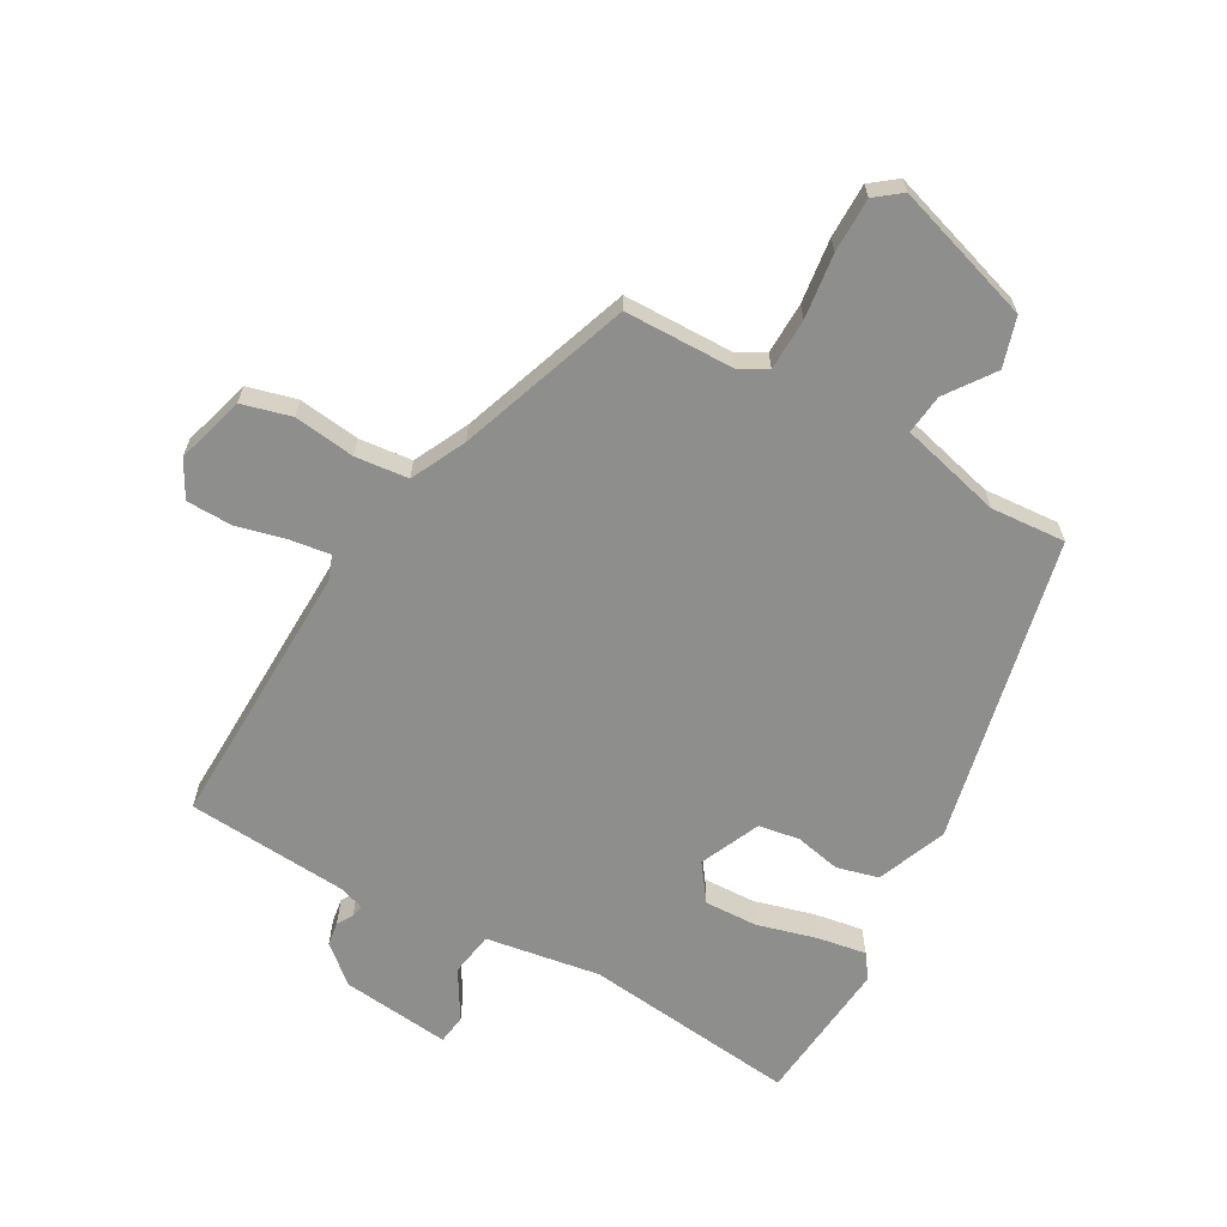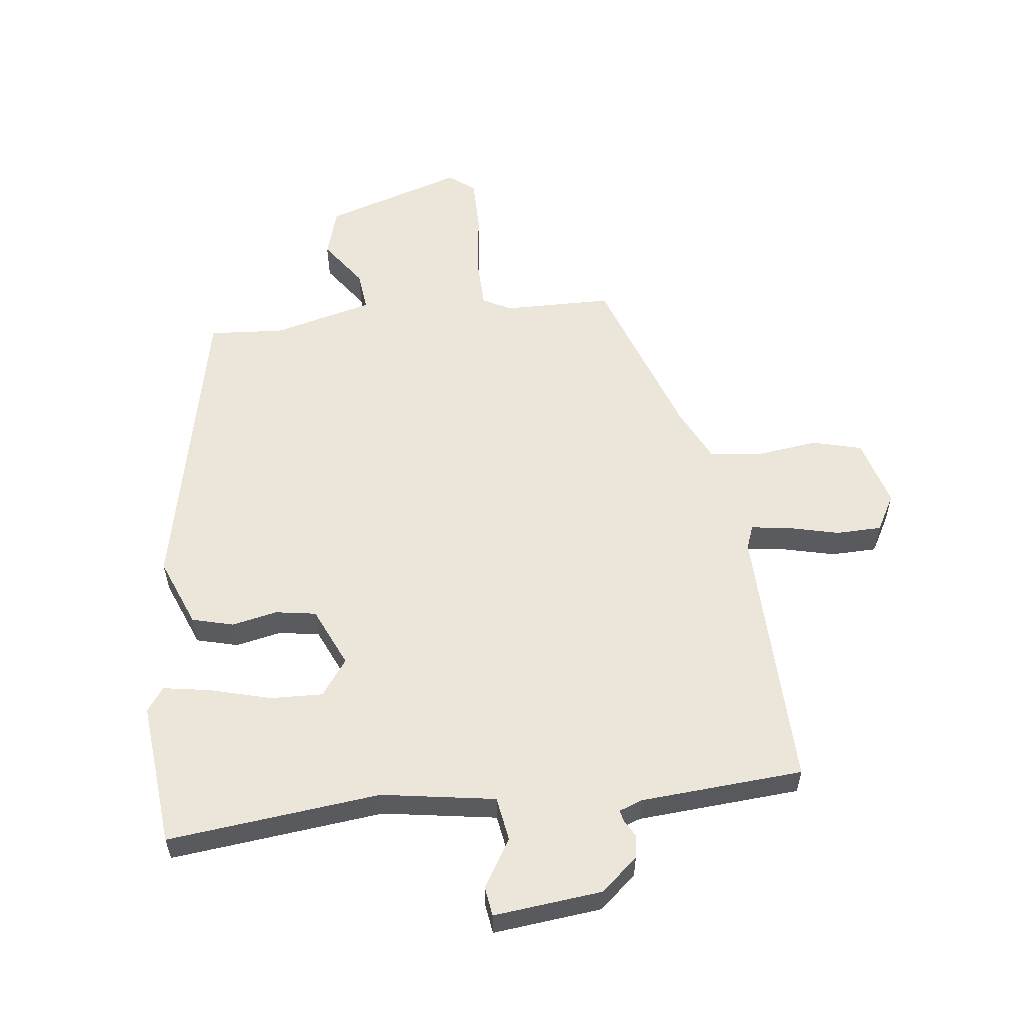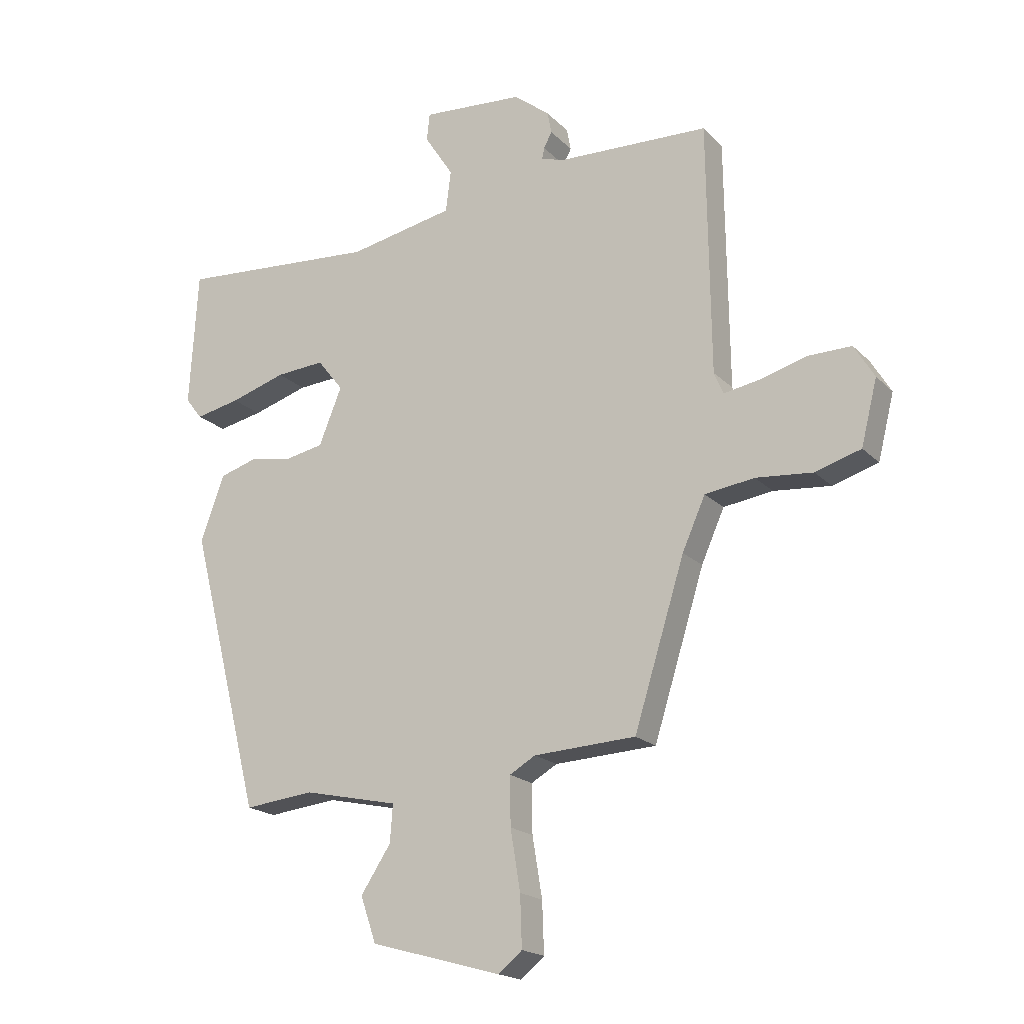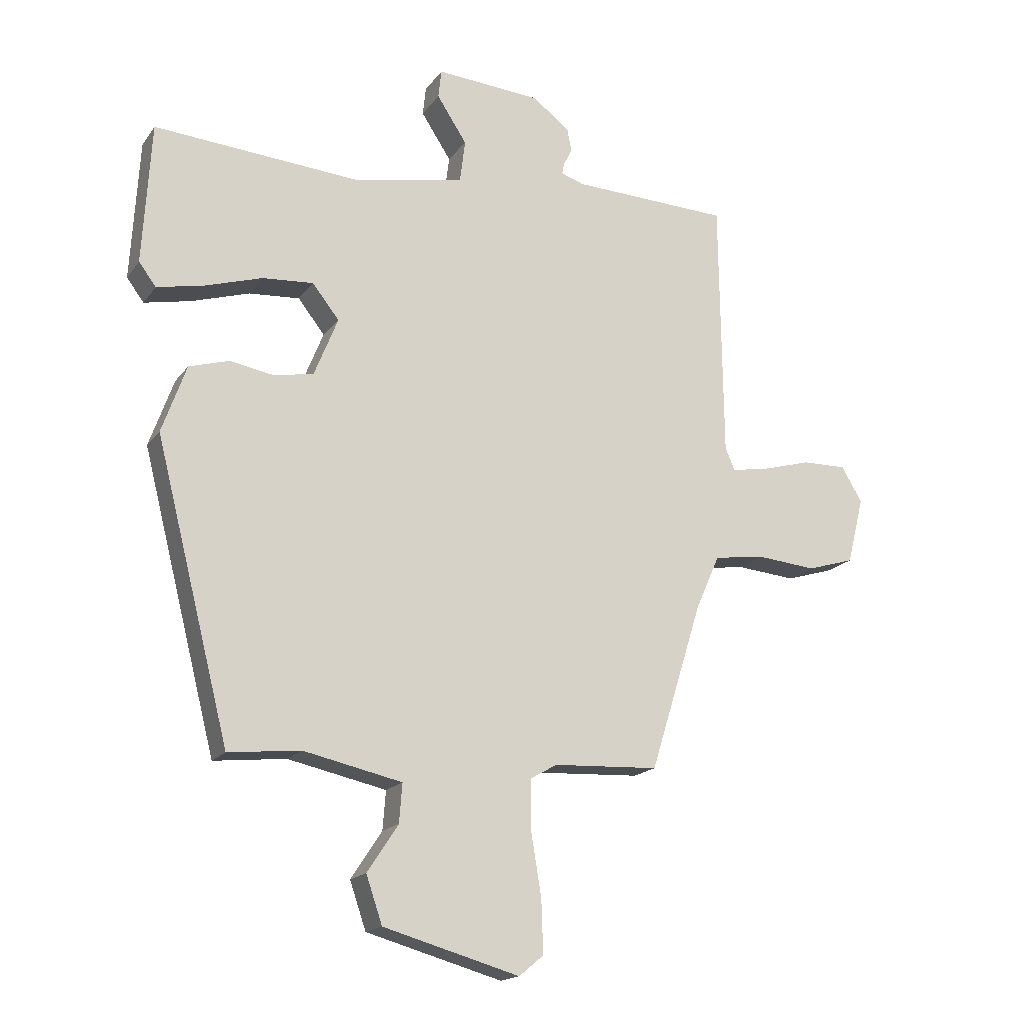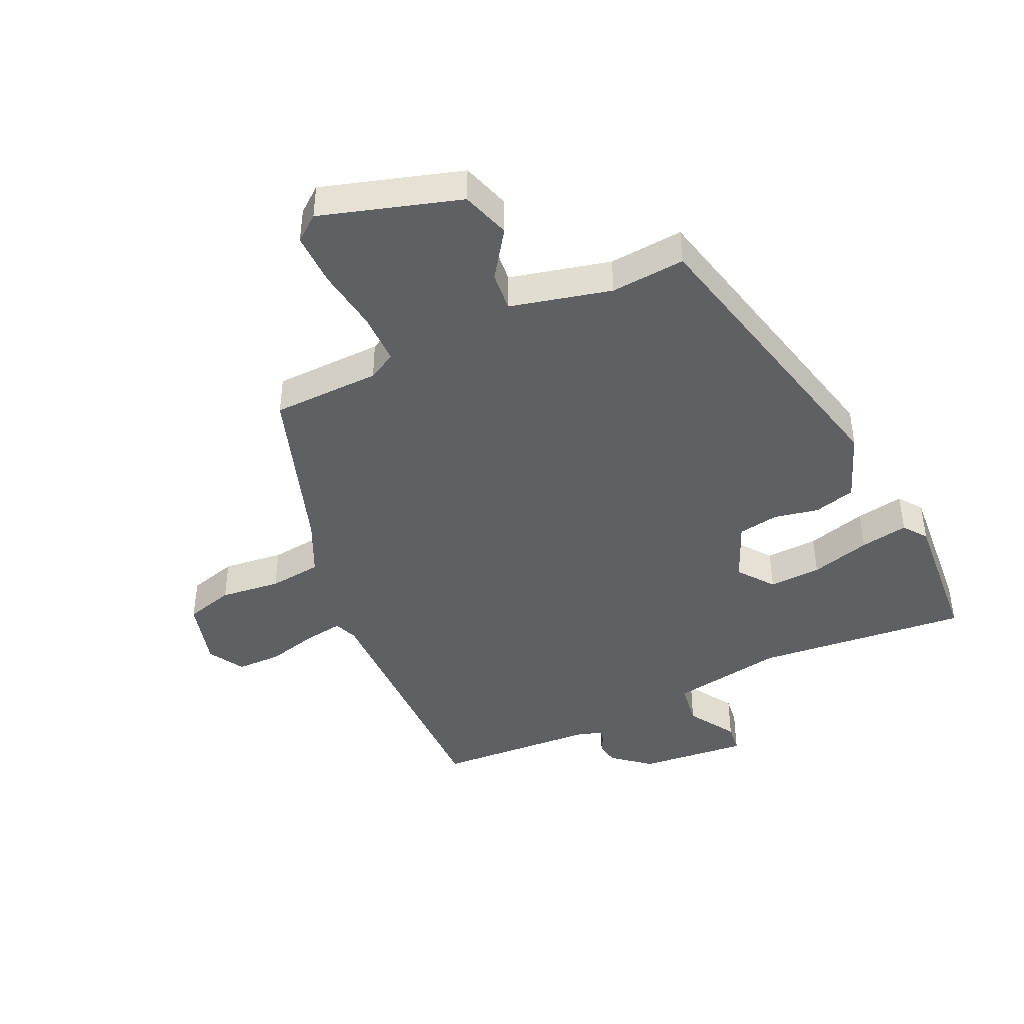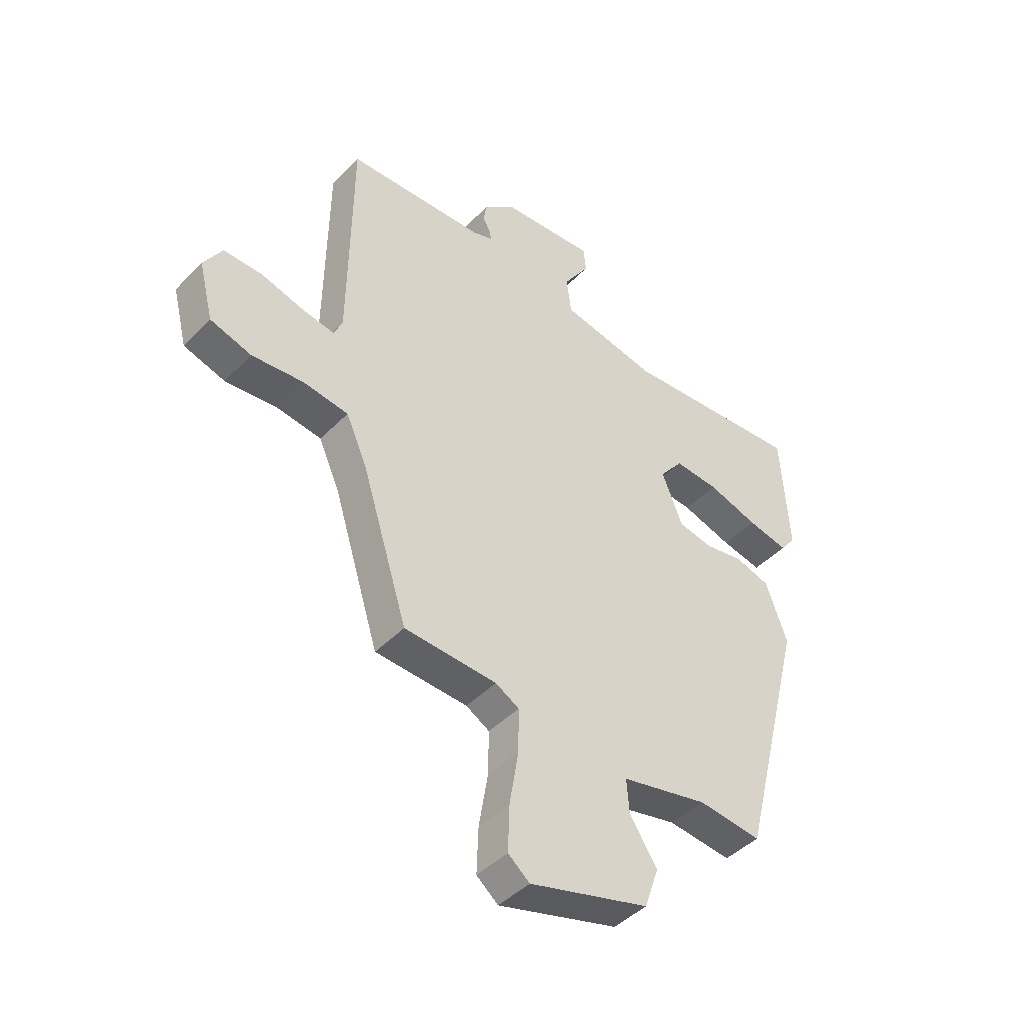
<metadata>
{"format":"obj","ext":"obj","renderer":"f3d","projection":"perspective","resolution":1024,"background":"white","views":[{"elev":-64.9,"azim":148.6,"up":"+Y"},{"elev":56.9,"azim":-8.8,"up":"+Y"},{"elev":-19.0,"azim":29.8,"up":"+Z"},{"elev":-17.4,"azim":-24.3,"up":"+Z"},{"elev":-43.0,"azim":-156.3,"up":"+Y"},{"elev":-44.3,"azim":139.6,"up":"+Z"}]}
</metadata>
<code>
v -0.491 0.07 0.501
v -0.143 0.07 0.475
v 0.041 0.07 0.511
v 0.05 0.07 0.583
v 0 0.07 0.66
v 0.005 0.07 0.708
v 0.182 0.07 0.695
v 0.244 0.07 0.646
v 0.251 0.07 0.608
v 0.237 0.07 0.581
v 0.233 0.07 0.562
v 0.272 0.07 0.549
v 0.537 0.07 0.539
v 0.542 0.07 0.103
v 0.558 0.07 0.065
v 0.621 0.07 0.076
v 0.703 0.07 0.099
v 0.777 0.07 0.1
v 0.812 0.07 0.042
v 0.784 0.07 -0.07
v 0.705 0.07 -0.094
v 0.606 0.07 -0.085
v 0.52 0.07 -0.097
v 0.48 0.07 -0.187
v 0.392 0.07 -0.469
v 0.215 0.07 -0.478
v 0.17 0.07 -0.504
v 0.171 0.07 -0.588
v 0.188 0.07 -0.692
v 0.191 0.07 -0.78
v 0.15 0.07 -0.814
v -0.078 0.07 -0.75
v -0.105 0.07 -0.671
v -0.053 0.07 -0.592
v -0.048 0.07 -0.527
v -0.213 0.07 -0.491
v -0.334 0.07 -0.504
v -0.459 0.07 -0.012
v -0.418 0.07 0.102
v -0.351 0.07 0.122
v -0.277 0.07 0.109
v -0.211 0.07 0.122
v -0.171 0.07 0.221
v -0.216 0.07 0.278
v -0.301 0.07 0.272
v -0.398 0.07 0.242
v -0.476 0.07 0.226
v -0.505 0.07 0.264
v -0.491 0 0.501
v -0.143 0 0.475
v 0.041 0 0.511
v 0.05 0 0.583
v 0 0 0.66
v 0.005 0 0.708
v 0.182 0 0.695
v 0.244 0 0.646
v 0.251 0 0.608
v 0.237 0 0.581
v 0.233 0 0.562
v 0.272 0 0.549
v 0.537 0 0.539
v 0.542 0 0.103
v 0.558 0 0.065
v 0.621 0 0.076
v 0.703 0 0.099
v 0.777 0 0.1
v 0.812 0 0.042
v 0.784 0 -0.07
v 0.705 0 -0.094
v 0.606 0 -0.085
v 0.52 0 -0.097
v 0.48 0 -0.187
v 0.392 0 -0.469
v 0.215 0 -0.478
v 0.17 0 -0.504
v 0.171 0 -0.588
v 0.188 0 -0.692
v 0.191 0 -0.78
v 0.15 0 -0.814
v -0.078 0 -0.75
v -0.105 0 -0.671
v -0.053 0 -0.592
v -0.048 0 -0.527
v -0.213 0 -0.491
v -0.334 0 -0.504
v -0.459 0 -0.012
v -0.418 0 0.102
v -0.351 0 0.122
v -0.277 0 0.109
v -0.211 0 0.122
v -0.171 0 0.221
v -0.216 0 0.278
v -0.301 0 0.272
v -0.398 0 0.242
v -0.476 0 0.226
v -0.505 0 0.264
f 48 1 2
f 47 48 2
f 46 47 2
f 45 46 2
f 44 45 2 3
f 43 44 3
f 42 43 3
f 39 40 41
f 38 39 41
f 37 38 41
f 36 37 41
f 35 36 41 42
f 32 33 34
f 31 32 34
f 30 31 34
f 29 30 34
f 28 29 34
f 27 28 34 35
f 35 42 3
f 27 35 3
f 26 27 3
f 20 21 22
f 19 20 22
f 18 19 22
f 17 18 22
f 16 17 22
f 15 16 22 23
f 14 15 23 24
f 25 26 3
f 24 25 3
f 14 24 3
f 13 14 3
f 12 13 3
f 8 9 10
f 7 8 10
f 6 7 10
f 5 6 10
f 4 5 10
f 11 12 3 4
f 4 10 11
f 50 49 96
f 50 96 95
f 50 95 94
f 50 94 93
f 51 50 93 92
f 51 92 91
f 51 91 90
f 89 88 87
f 89 87 86
f 89 86 85
f 89 85 84
f 90 89 84 83
f 82 81 80
f 82 80 79
f 82 79 78
f 82 78 77
f 82 77 76
f 83 82 76 75
f 51 90 83
f 51 83 75
f 51 75 74
f 70 69 68
f 70 68 67
f 70 67 66
f 70 66 65
f 70 65 64
f 71 70 64 63
f 72 71 63 62
f 51 74 73
f 51 73 72
f 51 72 62
f 51 62 61
f 51 61 60
f 58 57 56
f 58 56 55
f 58 55 54
f 58 54 53
f 58 53 52
f 52 51 60 59
f 59 58 52
f 1 49 50 2
f 2 50 51 3
f 3 51 52 4
f 4 52 53 5
f 5 53 54 6
f 6 54 55 7
f 7 55 56 8
f 8 56 57 9
f 9 57 58 10
f 10 58 59 11
f 11 59 60 12
f 12 60 61 13
f 13 61 62 14
f 14 62 63 15
f 15 63 64 16
f 16 64 65 17
f 17 65 66 18
f 18 66 67 19
f 19 67 68 20
f 20 68 69 21
f 21 69 70 22
f 22 70 71 23
f 23 71 72 24
f 24 72 73 25
f 25 73 74 26
f 26 74 75 27
f 27 75 76 28
f 28 76 77 29
f 29 77 78 30
f 30 78 79 31
f 31 79 80 32
f 32 80 81 33
f 33 81 82 34
f 34 82 83 35
f 35 83 84 36
f 36 84 85 37
f 37 85 86 38
f 38 86 87 39
f 39 87 88 40
f 40 88 89 41
f 41 89 90 42
f 42 90 91 43
f 43 91 92 44
f 44 92 93 45
f 45 93 94 46
f 46 94 95 47
f 47 95 96 48
f 48 96 49 1

</code>
